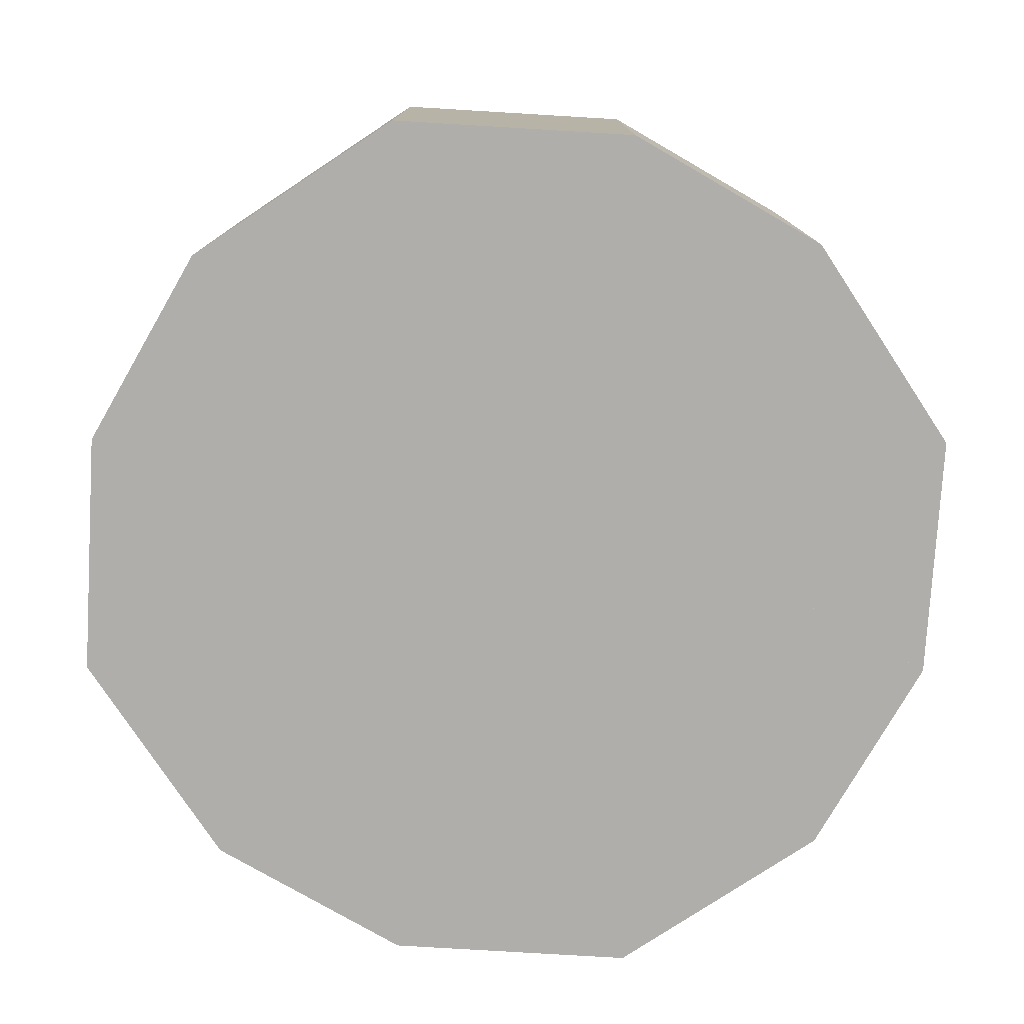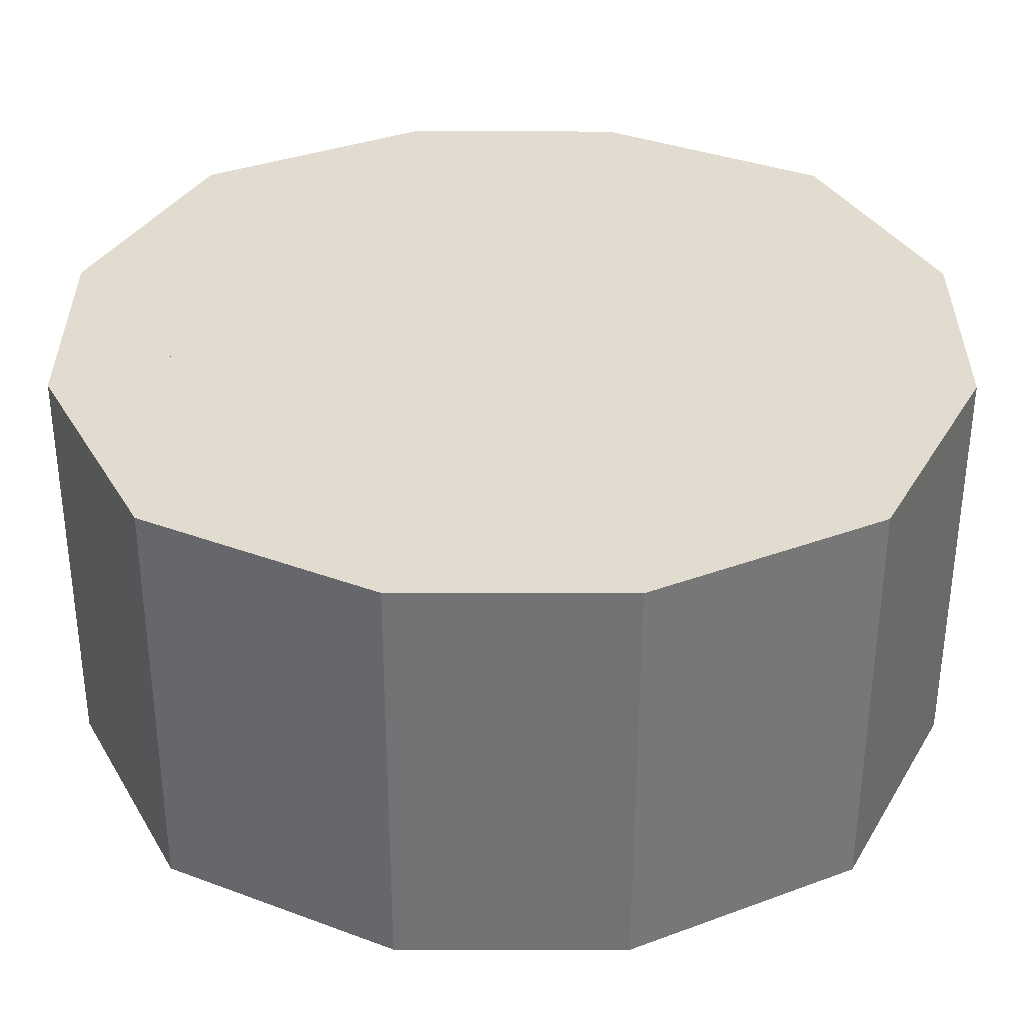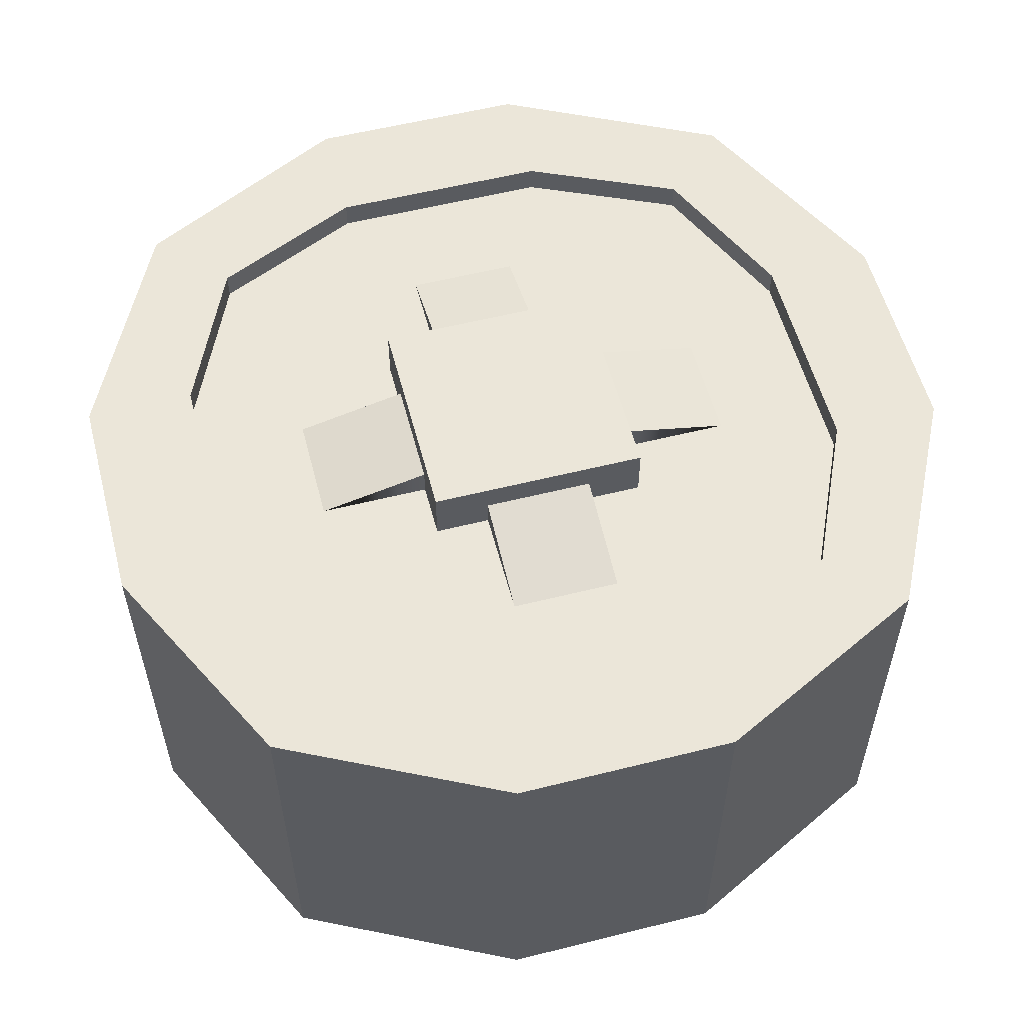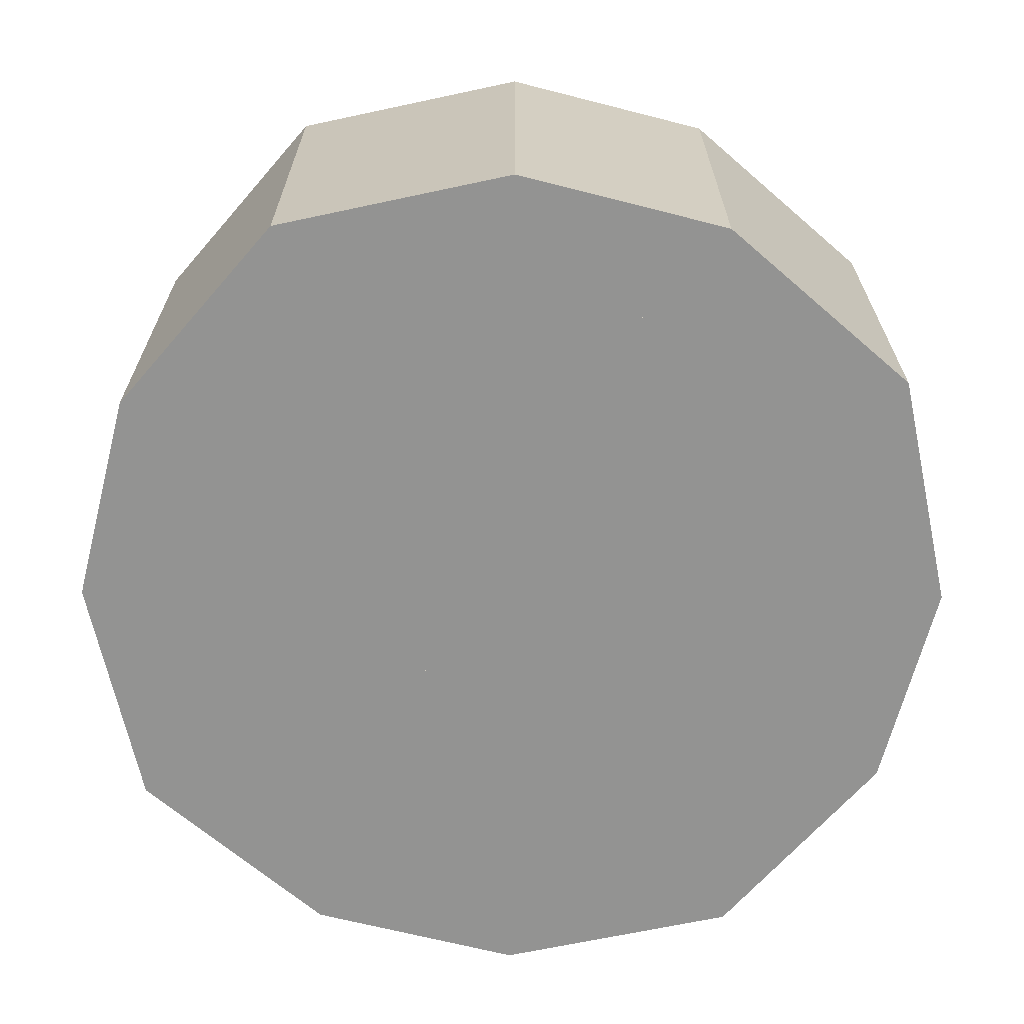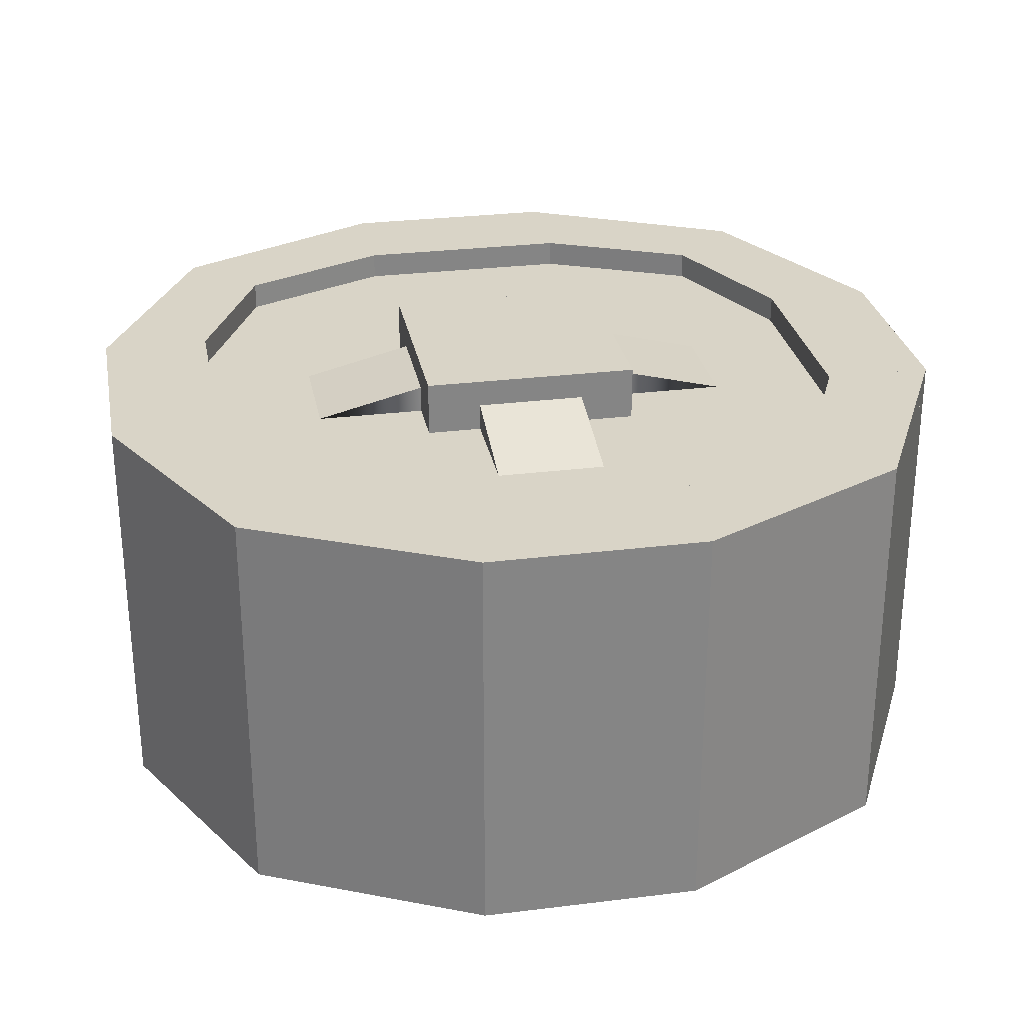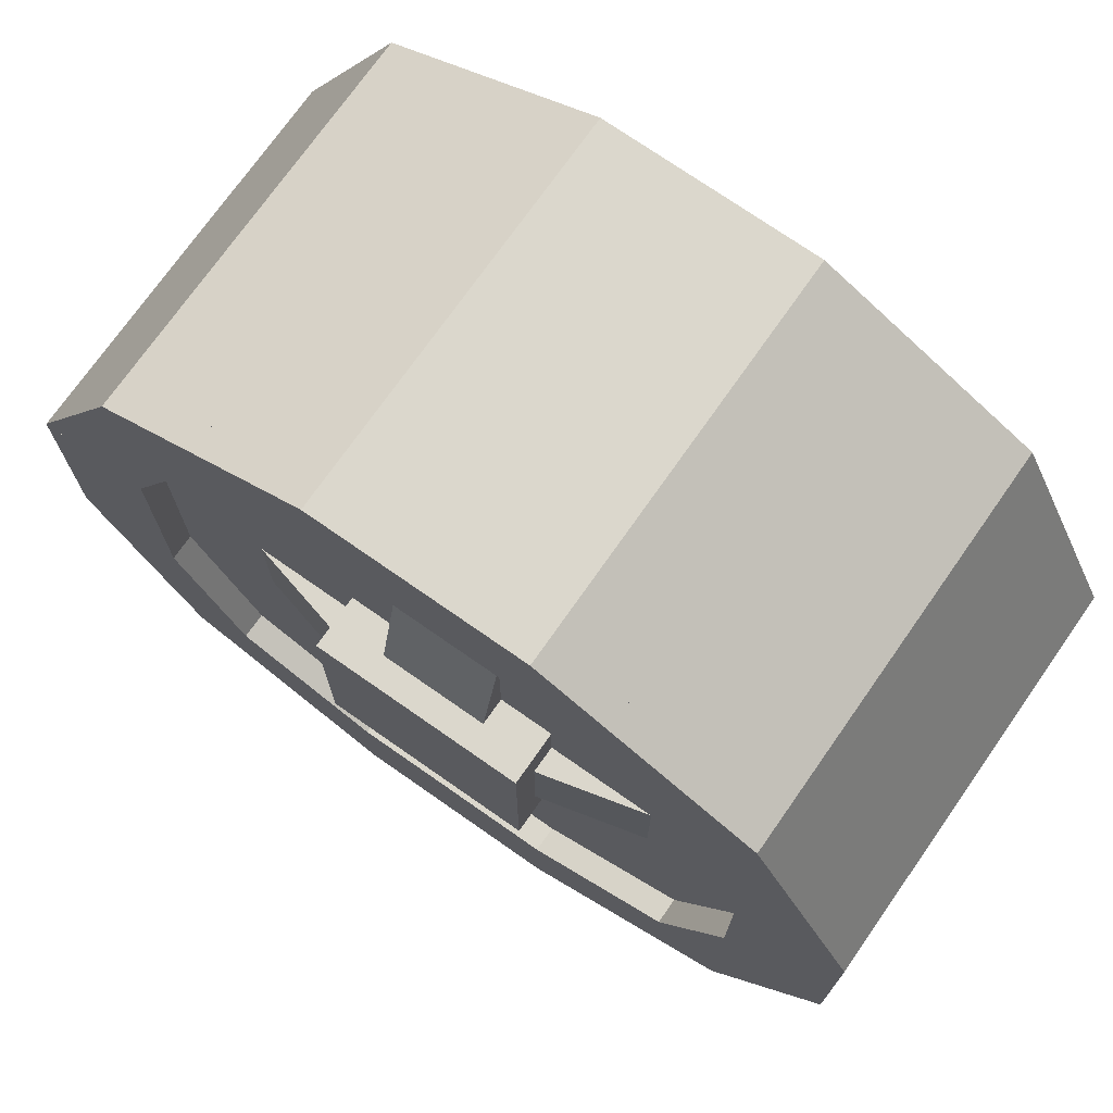
<metadata>
{"format":"obj","ext":"obj","renderer":"f3d","projection":"perspective","resolution":1024,"background":"white","views":[{"elev":-77.8,"azim":60.0,"up":"+Z"},{"elev":-55.5,"azim":179.9,"up":"+Y"},{"elev":56.3,"azim":-104.7,"up":"+Z"},{"elev":-66.6,"azim":-104.4,"up":"+Z"},{"elev":28.5,"azim":-100.6,"up":"+Z"},{"elev":73.2,"azim":35.0,"up":"+Y"}]}
</metadata>
<code>
o rim
v 0.0625 0.3125 -0.009481
v -0.0625 0.3125 -0.009481
v -0.0625 0.3125 0.05302
v 0.0625 0.3125 0.05302
v 0.0625 0.1875 0.05302
v -0.0625 0.1875 0.05302
v -0.0625 0.1875 -0.009481
v 0.0625 0.1875 -0.009481
v 0.0625 0.5 -0.197
v -0.0625 0.5 -0.197
v -0.0625 0.5 0.02177
v 0.0625 0.5 0.02177
v 0.0625 0 0.02177
v -0.0625 0 0.02177
v -0.0625 0 -0.197
v 0.0625 0 -0.197
v 0.1875 0.4375 -0.197
v 0.0625 0.5 -0.197
v 0.0625 0.5 0.02177
v 0.1875 0.4375 0.02177
v 0.1875 0.0625 0.02177
v 0.0625 0 0.02177
v 0.0625 0 -0.197
v 0.1875 0.0625 -0.197
v 0.25 0.3125 -0.197
v 0.1875 0.4375 -0.197
v 0.1875 0.4375 0.02177
v 0.25 0.3125 0.02177
v 0.25 0.1875 0.02177
v 0.1875 0.0625 0.02177
v 0.1875 0.0625 -0.197
v 0.25 0.1875 -0.197
v -0.0625 0.5 -0.197
v -0.1875 0.4375 -0.197
v -0.1875 0.4375 0.02177
v -0.0625 0.5 0.02177
v -0.0625 0 0.02177
v -0.1875 0.0625 0.02177
v -0.1875 0.0625 -0.197
v -0.0625 0 -0.197
v -0.1875 0.4375 -0.197
v -0.25 0.3125 -0.197
v -0.25 0.3125 0.02177
v -0.1875 0.4375 0.02177
v -0.1875 0.0625 0.02177
v -0.25 0.1875 0.02177
v -0.25 0.1875 -0.197
v -0.1875 0.0625 -0.197
v 0.0625 0.5 -0.02511
v -0.0625 0.5 -0.02511
v -0.0625 0.5 0.03739
v 0.0625 0.5 0.03739
v 0.0625 0.4375 0.03739
v -0.0625 0.4375 0.03739
v -0.0625 0.4375 -0.02511
v 0.0625 0.4375 -0.02511
v 0.0625 0.0625 -0.02511
v -0.0625 0.0625 -0.02511
v -0.0625 0.0625 0.03739
v 0.0625 0.0625 0.03739
v 0.0625 0 0.03739
v -0.0625 0 0.03739
v -0.0625 0 -0.02511
v 0.0625 0 -0.02511
v -0.1875 0.3125 -0.02511
v -0.25 0.3125 -0.02511
v -0.25 0.3125 0.03739
v -0.1875 0.3125 0.03739
v -0.1875 0.1875 0.03739
v -0.25 0.1875 0.03739
v -0.25 0.1875 -0.02511
v -0.1875 0.1875 -0.02511
v 0.25 0.3125 -0.02511
v 0.1875 0.3125 -0.02511
v 0.1875 0.3125 0.03739
v 0.25 0.3125 0.03739
v 0.25 0.1875 0.03739
v 0.1875 0.1875 0.03739
v 0.1875 0.1875 -0.02511
v 0.25 0.1875 -0.02511
v -0.1484 0.3984 -0.02511
v -0.1875 0.4375 -0.02511
v -0.1875 0.4375 0.03739
v -0.1484 0.3984 0.03739
v -0.1875 0.3125 0.03739
v -0.25 0.3125 0.03739
v -0.25 0.3125 -0.02511
v -0.1875 0.3125 -0.02511
v -0.0625 0.5 -0.02511
v -0.1875 0.4375 -0.02511
v -0.1875 0.4375 0.03739
v -0.0625 0.5 0.03739
v -0.0625 0.4375 0.03739
v -0.1484 0.3984 0.03739
v -0.1484 0.3984 -0.02511
v -0.0625 0.4375 -0.02511
v 0.1875 0.4375 -0.02511
v 0.0625 0.5 -0.02511
v 0.0625 0.5 0.03739
v 0.1875 0.4375 0.03739
v 0.1484 0.3984 0.03739
v 0.0625 0.4375 0.03739
v 0.0625 0.4375 -0.02511
v 0.1484 0.3984 -0.02511
v 0.1875 0.4375 -0.02511
v 0.1484 0.3984 -0.02511
v 0.1484 0.3984 0.03739
v 0.1875 0.4375 0.03739
v 0.25 0.3125 0.03739
v 0.1875 0.3125 0.03739
v 0.1875 0.3125 -0.02511
v 0.25 0.3125 -0.02511
v 0.25 0.1875 -0.02511
v 0.1875 0.1875 -0.02511
v 0.1875 0.1875 0.03739
v 0.25 0.1875 0.03739
v 0.1875 0.0625 0.03739
v 0.1484 0.1016 0.03739
v 0.1484 0.1016 -0.02511
v 0.1875 0.0625 -0.02511
v 0.1484 0.1016 -0.02511
v 0.0625 0.0625 -0.02511
v 0.0625 0.0625 0.03739
v 0.1484 0.1016 0.03739
v 0.1875 0.0625 0.03739
v 0.0625 0 0.03739
v 0.0625 0 -0.02511
v 0.1875 0.0625 -0.02511
v -0.0625 0.0625 -0.02511
v -0.1484 0.1016 -0.02511
v -0.1484 0.1016 0.03739
v -0.0625 0.0625 0.03739
v -0.0625 0 0.03739
v -0.1875 0.0625 0.03739
v -0.1875 0.0625 -0.02511
v -0.0625 0 -0.02511
v -0.1875 0.1875 -0.02511
v -0.25 0.1875 -0.02511
v -0.25 0.1875 0.03739
v -0.1875 0.1875 0.03739
v -0.1484 0.1016 0.03739
v -0.1875 0.0625 0.03739
v -0.1875 0.0625 -0.02511
v -0.1484 0.1016 -0.02511
v 0.03125 0.375 0.02177
v -0.03125 0.375 0.02177
v -0.03125 0.375 0.02177
v 0.03125 0.375 0.02177
v 0.03125 0.3125 0.03739
v -0.03125 0.3125 0.03739
v -0.03125 0.3125 0.02177
v 0.03125 0.3125 0.02177
v 0.03125 0.1875 0.02177
v -0.03125 0.1875 0.02177
v -0.03125 0.1875 0.03739
v 0.03125 0.1875 0.03739
v 0.03125 0.125 0.02177
v -0.03125 0.125 0.02177
v -0.03125 0.125 0.02177
v 0.03125 0.125 0.02177
v 0.125 0.2812 0.02177
v 0.0625 0.2812 0.02177
v 0.0625 0.2812 0.03739
v 0.125 0.2812 0.02177
v 0.125 0.2188 0.02177
v 0.0625 0.2188 0.03739
v 0.0625 0.2188 0.02177
v 0.125 0.2188 0.02177
v -0.0625 0.2812 0.02177
v -0.125 0.2812 0.02177
v -0.125 0.2812 0.02177
v -0.0625 0.2812 0.03739
v -0.0625 0.2188 0.03739
v -0.125 0.2188 0.02177
v -0.125 0.2188 0.02177
v -0.0625 0.2188 0.02177
f 1 2 3 4
f 5 6 7 8
f 2 1 8 7
f 4 3 6 5
f 3 2 7 6
f 1 4 5 8
f 9 10 11 12
f 13 14 15 16
f 10 9 16 15
f 12 11 14 13
f 11 10 15 14
f 9 12 13 16
f 17 18 19 20
f 21 22 23 24
f 18 17 24 23
f 20 19 22 21
f 19 18 23 22
f 17 20 21 24
f 25 26 27 28
f 29 30 31 32
f 26 25 32 31
f 28 27 30 29
f 27 26 31 30
f 25 28 29 32
f 33 34 35 36
f 37 38 39 40
f 34 33 40 39
f 36 35 38 37
f 35 34 39 38
f 33 36 37 40
f 41 42 43 44
f 45 46 47 48
f 42 41 48 47
f 44 43 46 45
f 43 42 47 46
f 41 44 45 48
f 49 50 51 52
f 53 54 55 56
f 50 49 56 55
f 52 51 54 53
f 51 50 55 54
f 49 52 53 56
f 57 58 59 60
f 61 62 63 64
f 58 57 64 63
f 60 59 62 61
f 59 58 63 62
f 57 60 61 64
f 65 66 67 68
f 69 70 71 72
f 66 65 72 71
f 68 67 70 69
f 67 66 71 70
f 65 68 69 72
f 73 74 75 76
f 77 78 79 80
f 74 73 80 79
f 76 75 78 77
f 75 74 79 78
f 73 76 77 80
f 81 82 83 84
f 85 86 87 88
f 82 81 88 87
f 84 83 86 85
f 83 82 87 86
f 81 84 85 88
f 89 90 91 92
f 93 94 95 96
f 90 89 96 95
f 92 91 94 93
f 91 90 95 94
f 89 92 93 96
f 97 98 99 100
f 101 102 103 104
f 98 97 104 103
f 100 99 102 101
f 99 98 103 102
f 97 100 101 104
f 105 106 107 108
f 109 110 111 112
f 106 105 112 111
f 108 107 110 109
f 107 106 111 110
f 105 108 109 112
f 113 114 115 116
f 117 118 119 120
f 114 113 120 119
f 116 115 118 117
f 115 114 119 118
f 113 116 117 120
f 121 122 123 124
f 125 126 127 128
f 122 121 128 127
f 124 123 126 125
f 123 122 127 126
f 121 124 125 128
f 129 130 131 132
f 133 134 135 136
f 130 129 136 135
f 132 131 134 133
f 131 130 135 134
f 129 132 133 136
f 137 138 139 140
f 141 142 143 144
f 138 137 144 143
f 140 139 142 141
f 139 138 143 142
f 137 140 141 144
f 145 146 147 148
f 149 150 151 152
f 146 145 152 151
f 148 147 150 149
f 147 146 151 150
f 145 148 149 152
f 153 154 155 156
f 157 158 159 160
f 154 153 160 159
f 156 155 158 157
f 155 154 159 158
f 153 156 157 160
f 161 162 163 164
f 165 166 167 168
f 162 161 168 167
f 164 163 166 165
f 163 162 167 166
f 161 164 165 168
f 169 170 171 172
f 173 174 175 176
f 170 169 176 175
f 172 171 174 173
f 171 170 175 174
f 169 172 173 176

</code>
